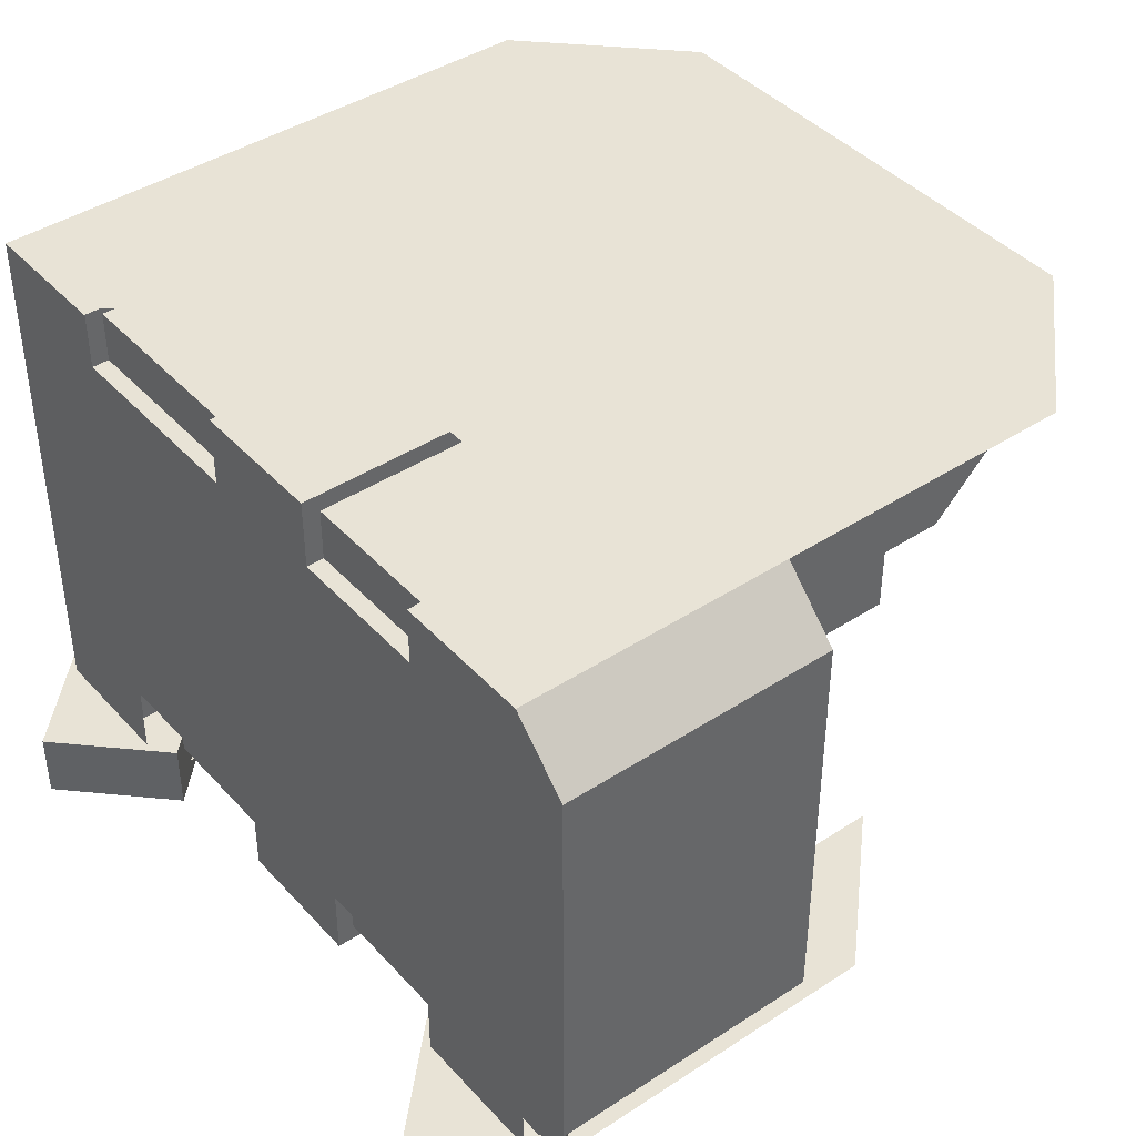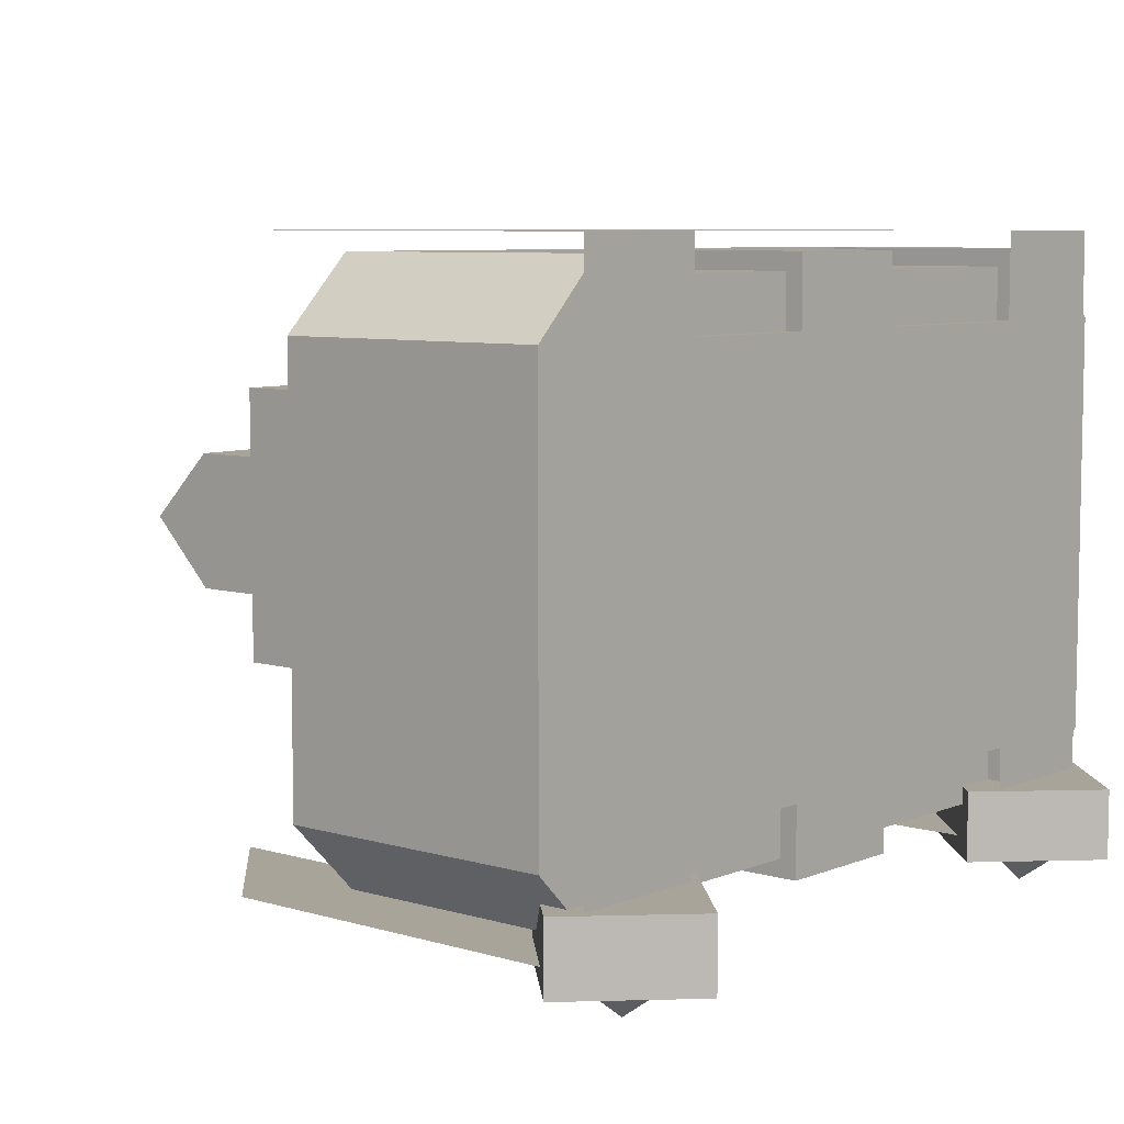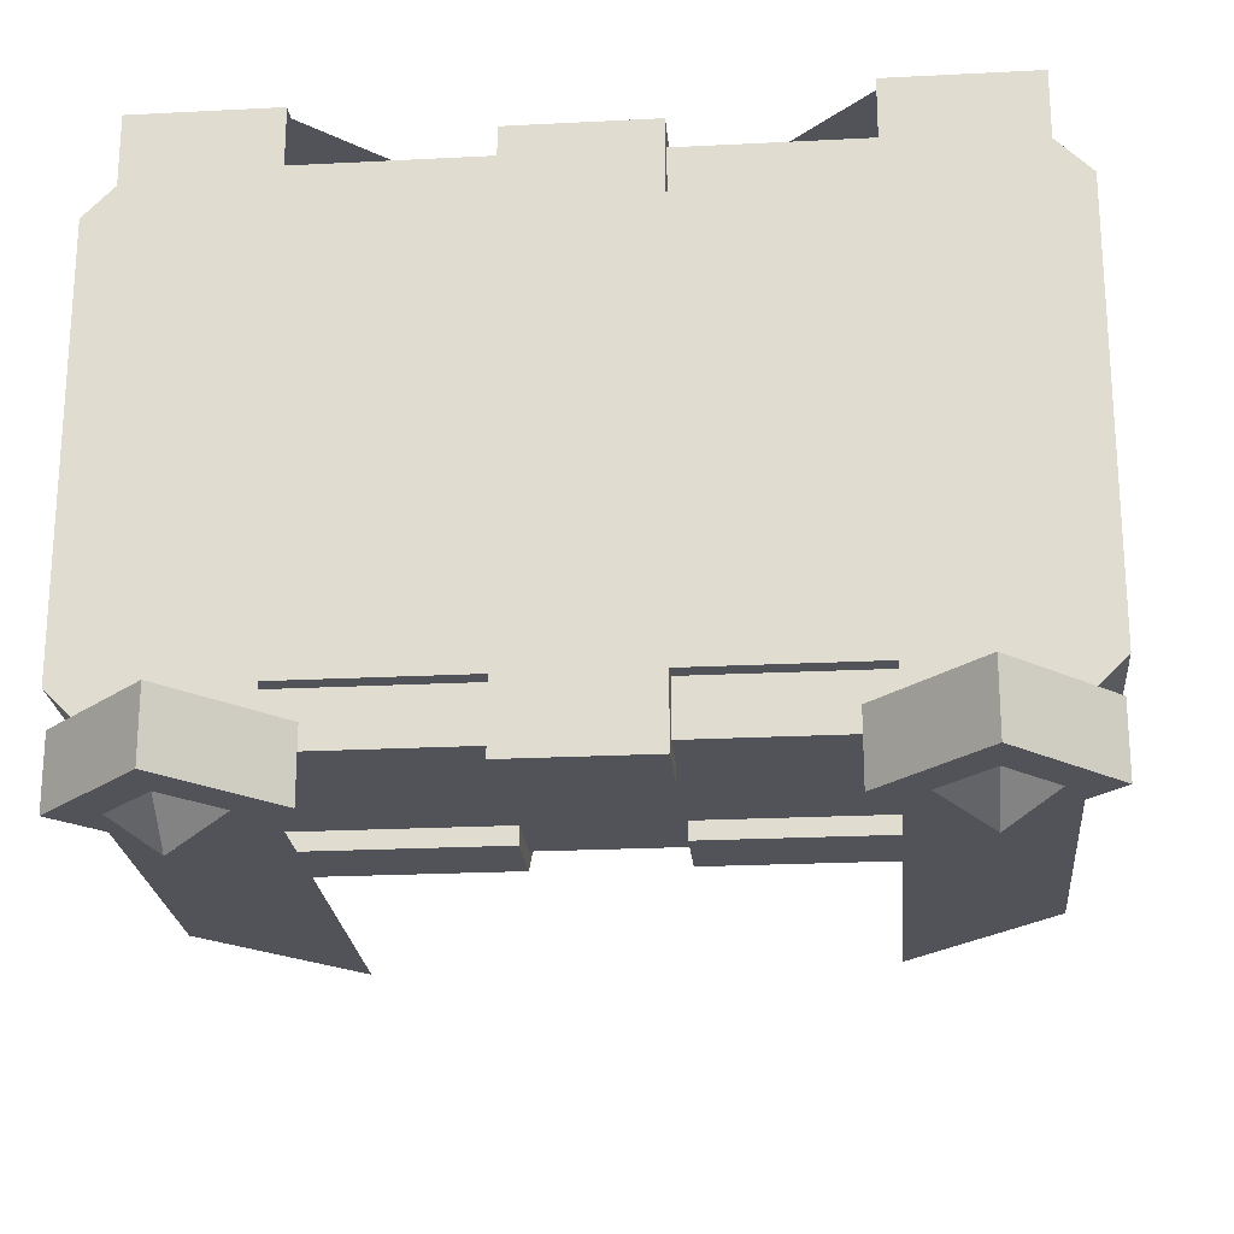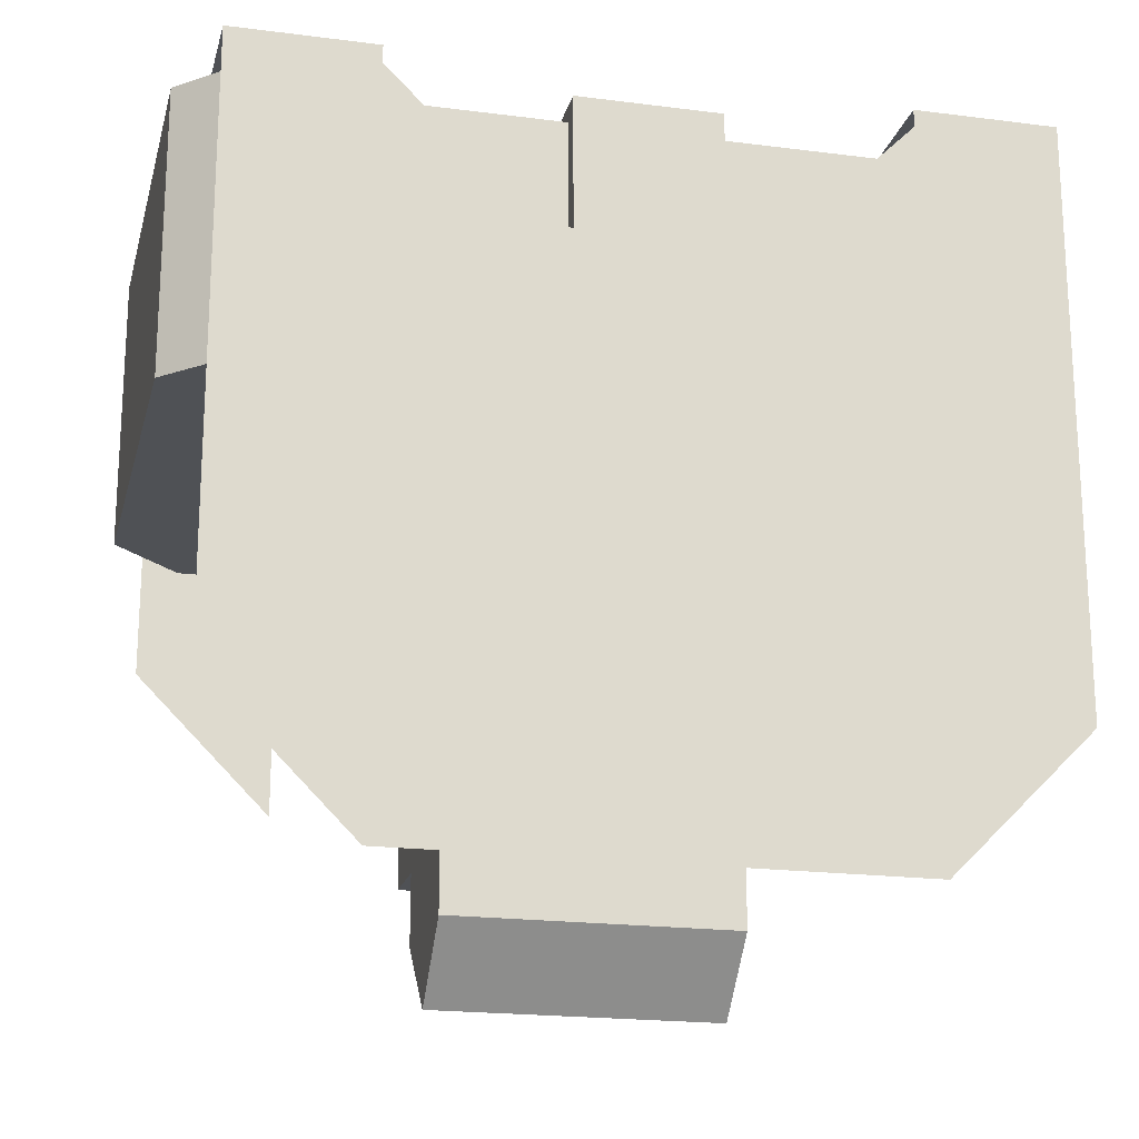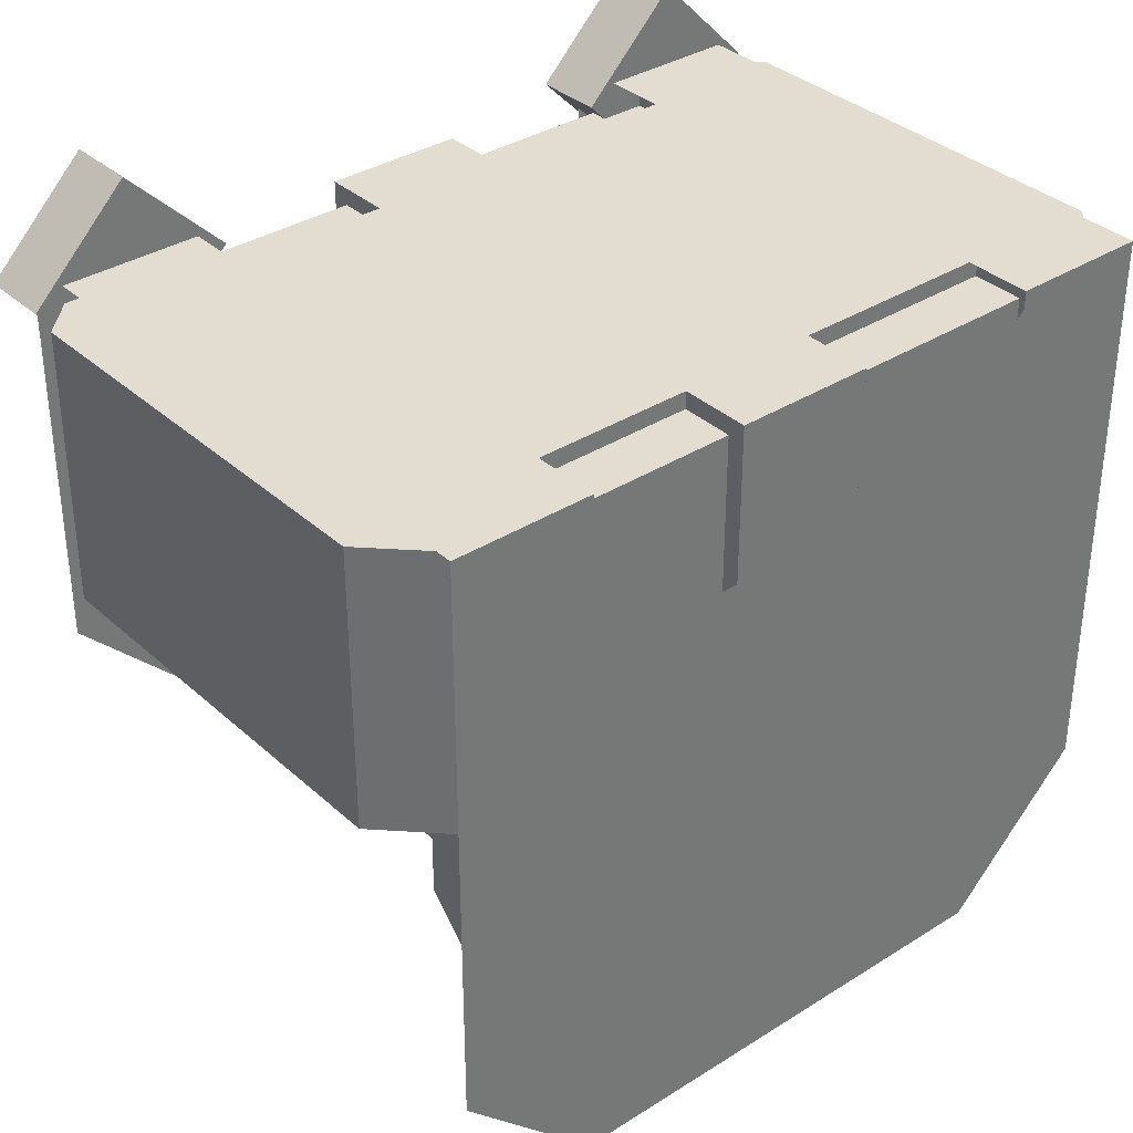
<metadata>
{"format":"obj","ext":"obj","renderer":"f3d","projection":"perspective","resolution":1024,"background":"white","views":[{"elev":41.8,"azim":-128.2,"up":"+Z"},{"elev":7.1,"azim":130.6,"up":"+Z"},{"elev":-22.6,"azim":-174.9,"up":"+Z"},{"elev":-19.8,"azim":-13.5,"up":"+Y"},{"elev":35.1,"azim":-40.1,"up":"+Y"}]}
</metadata>
<code>
o TORSO_DECO_GOLD_Cube.212
v 0.2371 1.312 -0.2812
v 0.2812 1.357 -0.2812
v 0.2812 1.268 -0.2812
v 0.3254 1.312 -0.2812
v 0.2812 1.312 -0.3125
v 0.3696 1.312 -0.2812
v 0.2812 1.224 -0.2812
v 0.3696 1.312 -0.2188
v 0.2812 1.224 -0.2188
v 0.2812 1.401 -0.2812
v 0.1929 1.312 -0.2812
v 0.2812 1.401 -0.2188
v 0.1929 1.312 -0.2188
v 0.2188 1.328 0.2188
v 0.3438 1.328 0.2188
v 0.2188 1.328 -0.2188
v 0.3438 1.328 -0.2188
v 0.2188 1.312 0.2656
v 0.3438 1.312 0.2656
v 0.2188 1.328 0.2656
v 0.3438 1.328 0.2656
v 0.2188 0.6874 0.2656
v 0.3438 0.8124 0.2656
v -0.2371 1.312 -0.2812
v -0.2812 1.357 -0.2812
v -0.2812 1.268 -0.2812
v -0.3254 1.312 -0.2812
v -0.2812 1.312 -0.3125
v -0.2188 1.328 0.2188
v -0.3438 1.328 0.2188
v -0.2188 1.328 -0.2188
v -0.3438 1.328 -0.2188
v -0.2188 1.312 0.2656
v -0.3438 1.312 0.2656
v -0.2188 1.328 0.2656
v -0.3438 1.328 0.2656
v -0.2188 0.6874 0.2656
v -0.3438 0.8124 0.2656
v 0.09375 1.187 0.2656
v -0.09375 1.187 0.2656
v 0.09375 0.6874 0.2656
v -0.09375 0.6874 0.2656
v 0.2188 0.8437 -0.2656
v 0.3438 0.9687 -0.2656
v 0.2188 1.281 -0.2656
v 0.3438 1.281 -0.2656
v 0.2188 1.312 -0.2656
v 0.3438 1.312 -0.2656
v -0.2188 0.8437 -0.2656
v -0.3438 0.9687 -0.2656
v -0.2188 1.281 -0.2656
v -0.3438 1.281 -0.2656
v -0.2188 1.312 -0.2656
v -0.3438 1.312 -0.2656
v -0.3696 1.312 -0.2812
v -0.2812 1.224 -0.2812
v -0.3696 1.312 -0.2188
v -0.2812 1.224 -0.2188
v -0.2812 1.401 -0.2812
v -0.1929 1.312 -0.2812
v -0.2812 1.401 -0.2188
v -0.1929 1.312 -0.2188
v 0.2188 1.328 0.2188
v 0.3438 1.328 0.2188
v 0.2188 1.328 -0.2188
v 0.3438 1.328 -0.2188
v 0.2188 1.312 0.2656
v 0.3438 1.312 0.2656
v 0.2188 1.328 0.2656
v 0.3438 1.328 0.2656
v 0.2188 0.6874 0.2656
v 0.3438 0.8124 0.2656
v -0.2188 1.328 0.2188
v -0.3438 1.328 0.2188
v -0.2188 1.328 -0.2188
v -0.3438 1.328 -0.2188
v -0.2188 1.312 0.2656
v -0.3438 1.312 0.2656
v -0.2188 1.328 0.2656
v -0.3438 1.328 0.2656
v -0.2188 0.6874 0.2656
v -0.3438 0.8124 0.2656
v 0.09375 1.187 0.2656
v -0.09375 1.187 0.2656
v 0.09375 0.6874 0.2656
v -0.09375 0.6874 0.2656
v 0.2188 0.8437 -0.2656
v 0.3438 0.9687 -0.2656
v 0.2188 1.281 -0.2656
v 0.3438 1.281 -0.2656
v 0.2188 1.312 -0.2656
v 0.3438 1.312 -0.2656
v -0.2188 0.8437 -0.2656
v -0.3438 0.9687 -0.2656
v -0.2188 1.281 -0.2656
v -0.3438 1.281 -0.2656
v -0.2188 1.312 -0.2656
v -0.3438 1.312 -0.2656
f 6 10 12 8
f 11 7 9 13
f 9 8 12 13
f 7 6 8 9
f 11 10 6 7
f 13 12 10 11
f 14 15 17 16
f 19 18 22 23
f 15 14 20 21
f 21 20 18 19
f 29 31 32 30
f 34 38 37 33
f 30 36 35 29
f 36 34 33 35
f 41 39 40 42
f 42 40 33 37
f 22 18 39 41
f 43 45 46 44
f 45 47 48 46
f 49 50 52 51
f 51 52 54 53
f 55 57 61 59
f 60 62 58 56
f 58 62 61 57
f 56 58 57 55
f 60 56 55 59
f 62 60 59 61
f 63 65 66 64
f 68 72 71 67
f 64 70 69 63
f 70 68 67 69
f 73 74 76 75
f 78 77 81 82
f 74 73 79 80
f 80 79 77 78
f 85 86 84 83
f 86 81 77 84
f 71 85 83 67
f 87 88 90 89
f 89 90 92 91
f 93 95 96 94
f 95 97 98 96
f 4 3 5
f 3 1 5
f 2 4 5
f 1 2 5
f 27 28 26
f 26 28 24
f 25 28 27
f 24 28 25
o TORSO_BASIC_Cube.001
v -0.0625 0.75 -0.125
v -0.0625 0.75 -0.0625
v -0.0625 0.6875 -0.0625
v -0.0625 0.625 0
v -0.0625 1.312 -0.25
v -0.0625 1.25 -0.25
v 0.0625 1.312 -0.25
v 0.0625 1.25 -0.25
v -0.0625 0.8125 -0.125
v -0.0625 1.312 -0.1875
v 0.0625 1.312 -0.1875
v -0.0625 1.25 -0.2344
v 0.0625 1.297 -0.2344
v 0.0625 1.25 -0.2344
v 0.0625 1.297 -0.1875
v -0 1.187 -0.2344
v -0 1.187 -0.25
v 0.0625 0.6875 0.0625
v 0.0625 0.75 0.0625
v 0.0625 0.75 0.125
v -0.0625 1.312 0.25
v 0.0625 1.312 0.25
v -0.0625 1.297 0.2344
v 0.0625 1.297 0.2344
v 0.0625 0.8125 0.1094
v 0.0625 1.297 0.1875
v 0.0625 0.9375 0.1094
v 0.0625 1.125 0.2344
v 0.0625 0.9375 0.125
v 0.0625 1.062 0.25
v 0.125 0.75 -0.0625
v 0.125 0.9375 -0.125
v 0.25 1.062 -0.25
v 0.25 1.312 -0.25
v 0.375 1.062 -0.1875
v 0.375 1.312 -0.1875
v 0.3125 1.312 -0.25
v 0.3125 1.062 -0.25
v 0.125 0.75 -0.125
v 0.125 0.6875 -0.0625
v 0.125 0.625 -0
v 0.25 1.125 -0.25
v 0.375 1.125 -0.1875
v 0.3125 1.125 -0.25
v 0.0625 0.75 -0.125
v 0.0625 0.75 -0.0625
v 0.0625 0.6875 -0.0625
v 0.0625 0.9375 -0.125
v 0.0625 0.625 -0
v 0.0625 1.062 -0.25
v 0.0625 1.125 -0.25
v 0.125 0.8125 -0.125
v 0.0625 0.8125 -0.125
v 0.3125 1.312 -0.1875
v 0.25 1.312 -0.1875
v 0.25 1.297 -0.2344
v 0.0625 1.062 -0.2344
v 0.0625 1.125 -0.2344
v 0.3125 1.062 -0
v 0.25 1.062 -0
v 0.375 1.062 -0
v 0.375 1.312 -0
v 0.125 0.9375 -0
v 0.125 0.75 -0
v 0.375 1.125 -0
v 0.125 0.8125 -0
v 0.25 1.312 -0
v 0.3125 1.312 -0
v 0.0625 1.312 -0
v 0.125 0.75 0.0625
v 0.125 0.9375 0.125
v 0.25 1.062 0.25
v 0.25 1.312 0.25
v 0.375 1.062 0.1875
v 0.375 1.312 0.1875
v 0.3125 1.312 0.25
v 0.3125 1.062 0.25
v 0.125 0.75 0.125
v 0.125 0.6875 0.0625
v 0.25 1.125 0.25
v 0.375 1.125 0.1875
v 0.3125 1.125 0.25
v 0.0625 1.125 0.25
v 0.125 0.8125 0.125
v 0.0625 0.8125 0.125
v 0.3125 1.312 0.1875
v 0.25 1.312 0.1875
v 0.0625 1.312 0.1875
v 0.25 1.297 0.2344
v 0.25 1.125 0.2344
v 0.25 1.297 0.1875
v 0.25 1.125 -0.2344
v 0.0625 0.9375 -0.1094
v -0.0625 1.297 -0.2344
v -0.0625 0.8125 -0.1094
v 0.0625 0.8125 -0.1094
v 0.25 1.297 -0.1875
v -0.0625 1.297 -0.1875
v -0.0625 0.6875 0.0625
v -0.0625 0.75 0.0625
v -0.0625 0.75 0.125
v -0.0625 0.8125 0.1094
v -0.0625 1.297 0.1875
v -0.0625 0.9375 0.1094
v -0.0625 1.125 0.2344
v -0.0625 0.9375 0.125
v -0.0625 1.062 0.25
v -0.125 0.75 -0.0625
v -0.125 0.9375 -0.125
v -0.25 1.062 -0.25
v -0.25 1.312 -0.25
v -0.375 1.062 -0.1875
v -0.375 1.312 -0.1875
v -0.3125 1.312 -0.25
v -0.3125 1.062 -0.25
v -0.125 0.75 -0.125
v -0.125 0.6875 -0.0625
v -0.125 0.625 0
v -0.25 1.125 -0.25
v -0.375 1.125 -0.1875
v -0.3125 1.125 -0.25
v -0.0625 0.9375 -0.125
v -0.0625 1.062 -0.25
v -0.0625 1.125 -0.25
v -0.125 0.8125 -0.125
v -0.3125 1.312 -0.1875
v -0.25 1.312 -0.1875
v -0.25 1.297 -0.2344
v -0.0625 1.062 -0.2344
v -0.0625 1.125 -0.2344
v -0.3125 1.062 0
v -0.25 1.062 0
v -0.375 1.062 0
v -0.375 1.312 0
v -0.125 0.9375 0
v -0.125 0.75 0
v -0.375 1.125 0
v -0.125 0.8125 0
v -0.25 1.312 0
v -0.3125 1.312 0
v -0.0625 1.312 0
v -0.125 0.75 0.0625
v -0.125 0.9375 0.125
v -0.25 1.062 0.25
v -0.25 1.312 0.25
v -0.375 1.062 0.1875
v -0.375 1.312 0.1875
v -0.3125 1.312 0.25
v -0.3125 1.062 0.25
v -0.125 0.75 0.125
v -0.125 0.6875 0.0625
v -0.25 1.125 0.25
v -0.375 1.125 0.1875
v -0.3125 1.125 0.25
v -0.0625 1.125 0.25
v -0.125 0.8125 0.125
v -0.0625 0.8125 0.125
v -0.3125 1.312 0.1875
v -0.25 1.312 0.1875
v -0.0625 1.312 0.1875
v -0.25 1.297 0.2344
v -0.25 1.125 0.2344
v -0.25 1.297 0.1875
v -0.25 1.125 -0.2344
v -0.0625 0.9375 -0.1094
v -0.25 1.297 -0.1875
v -0.0625 1.062 -0.2344
v -0.0625 1.25 -0.2344
v -0.0625 1.125 -0.2344
v 0.0625 1.297 -0.2344
v 0.0625 1.25 -0.2344
v -0.25 1.297 -0.1875
v 0.0625 1.297 -0.1875
v -0 1.187 -0.2344
v -0.25 1.297 0.2344
v -0.25 1.125 0.2344
v -0.0625 0.9375 0.1094
v -0.0625 1.297 0.2344
v -0.0625 1.125 0.2344
v 0.0625 1.297 0.2344
v -0.0625 0.8125 0.1094
v 0.0625 0.8125 0.1094
v -0.25 1.297 0.1875
v -0.0625 1.297 0.1875
v 0.0625 1.297 0.1875
v 0.0625 0.9375 0.1094
v 0.0625 1.125 0.2344
v 0.25 1.297 -0.2344
v 0.0625 1.062 -0.2344
v 0.0625 1.125 -0.2344
v 0.25 1.297 0.2344
v 0.25 1.125 0.2344
v 0.25 1.297 0.1875
v -0.25 1.297 -0.2344
v 0.25 1.125 -0.2344
v -0.25 1.125 -0.2344
v -0.0625 0.9375 -0.1094
v 0.0625 0.9375 -0.1094
v -0.0625 1.297 -0.2344
v -0.0625 0.8125 -0.1094
v 0.0625 0.8125 -0.1094
v -0.0625 1.297 -0.1875
v 0.25 1.297 -0.1875
f 109 105 103 108
f 144 100 99 143
f 101 145 147 102
f 151 143 99 107
f 100 144 145 101
f 106 104 103 105
f 167 109 108 239
f 104 106 115
f 107 193 194 151
f 108 103 192 196
f 103 104 110 192
f 109 113 111 105
f 105 111 112 106
f 114 115 106 112
f 104 115 114 110
f 186 258 119 120
f 117 118 199 198
f 197 102 147 116
f 183 255 199 118
f 198 197 116 117
f 121 203 253 119
f 167 239 258 186
f 255 183 123 200
f 205 204 127 128
f 258 201 121 119
f 120 181 126 122
f 186 120 122 124
f 204 202 125 127
f 253 205 128 181
f 161 164 150 130
f 131 130 146 148
f 142 141 133 136
f 140 142 136 131
f 132 135 142 140
f 158 131 136 157
f 157 136 133 159
f 163 141 134 160
f 153 152 135 132
f 161 130 131 158
f 144 143 137 129
f 162 139 138 129
f 150 129 137
f 159 133 141 163
f 135 134 141 142
f 138 139 147 145
f 129 138 145 144
f 148 149 140 131
f 150 151 146 130
f 137 143 151 150
f 164 162 129 150
f 167 165 153 109
f 165 166 152 153
f 135 152 134
f 132 140 190 154
f 148 146 191 155
f 149 148 155 156
f 151 194 191 146
f 149 156 190 140
f 132 154 195 153
f 153 195 113 109
f 134 152 166 160
f 161 169 182 164
f 170 128 127 169
f 180 175 172 179
f 178 170 175 180
f 171 178 180 174
f 158 157 175 170
f 157 159 172 175
f 163 160 173 179
f 185 171 174 184
f 161 158 170 169
f 117 168 176 118
f 162 168 177 139
f 182 176 168
f 159 163 179 172
f 174 180 179 173
f 177 116 147 139
f 168 117 116 177
f 128 170 178 181
f 182 169 127 183
f 176 182 183 118
f 164 182 168 162
f 167 186 185 165
f 165 185 184 166
f 174 173 184
f 171 187 188 178
f 183 127 125 123
f 181 178 188 126
f 171 185 189 187
f 185 186 124 189
f 173 160 166 184
f 119 253 181 120
f 233 207 223 236
f 208 221 220 207
f 219 213 210 218
f 217 208 213 219
f 209 217 219 212
f 230 229 213 208
f 229 231 210 213
f 235 232 211 218
f 225 209 212 224
f 233 230 208 207
f 100 206 214 99
f 234 206 215 216
f 223 214 206
f 231 235 218 210
f 212 219 218 211
f 215 101 102 216
f 206 100 101 215
f 221 208 217 222
f 223 207 220 107
f 214 223 107 99
f 236 223 206 234
f 239 108 225 237
f 237 225 224 238
f 212 211 224
f 209 226 262 217
f 221 227 263 220
f 222 228 227 221
f 107 220 263 193
f 222 217 262 228
f 209 225 264 226
f 225 108 196 264
f 211 232 238 224
f 233 236 254 241
f 242 241 204 205
f 252 251 244 247
f 250 252 247 242
f 243 246 252 250
f 230 242 247 229
f 229 247 244 231
f 235 251 245 232
f 257 256 246 243
f 233 241 242 230
f 198 199 248 240
f 234 216 249 240
f 254 240 248
f 231 244 251 235
f 246 245 251 252
f 249 216 102 197
f 240 249 197 198
f 205 253 250 242
f 254 255 204 241
f 248 199 255 254
f 236 234 240 254
f 239 237 257 258
f 237 238 256 257
f 246 256 245
f 243 250 260 259
f 255 200 202 204
f 253 203 260 250
f 243 259 261 257
f 257 261 201 258
f 245 256 238 232
f 286 293 269 268
f 296 299 298 295
f 301 286 268 271
f 296 295 265 287
f 300 297 292 270
f 267 266 272
f 293 288 269
f 294 292 297 266
f 267 294 266
f 269 288 272
f 267 288 287 265
f 288 267 272
f 281 273 276 282
f 274 277 276 273
f 278 289 291 283
f 285 290 289 278
f 279 280 284 275

</code>
